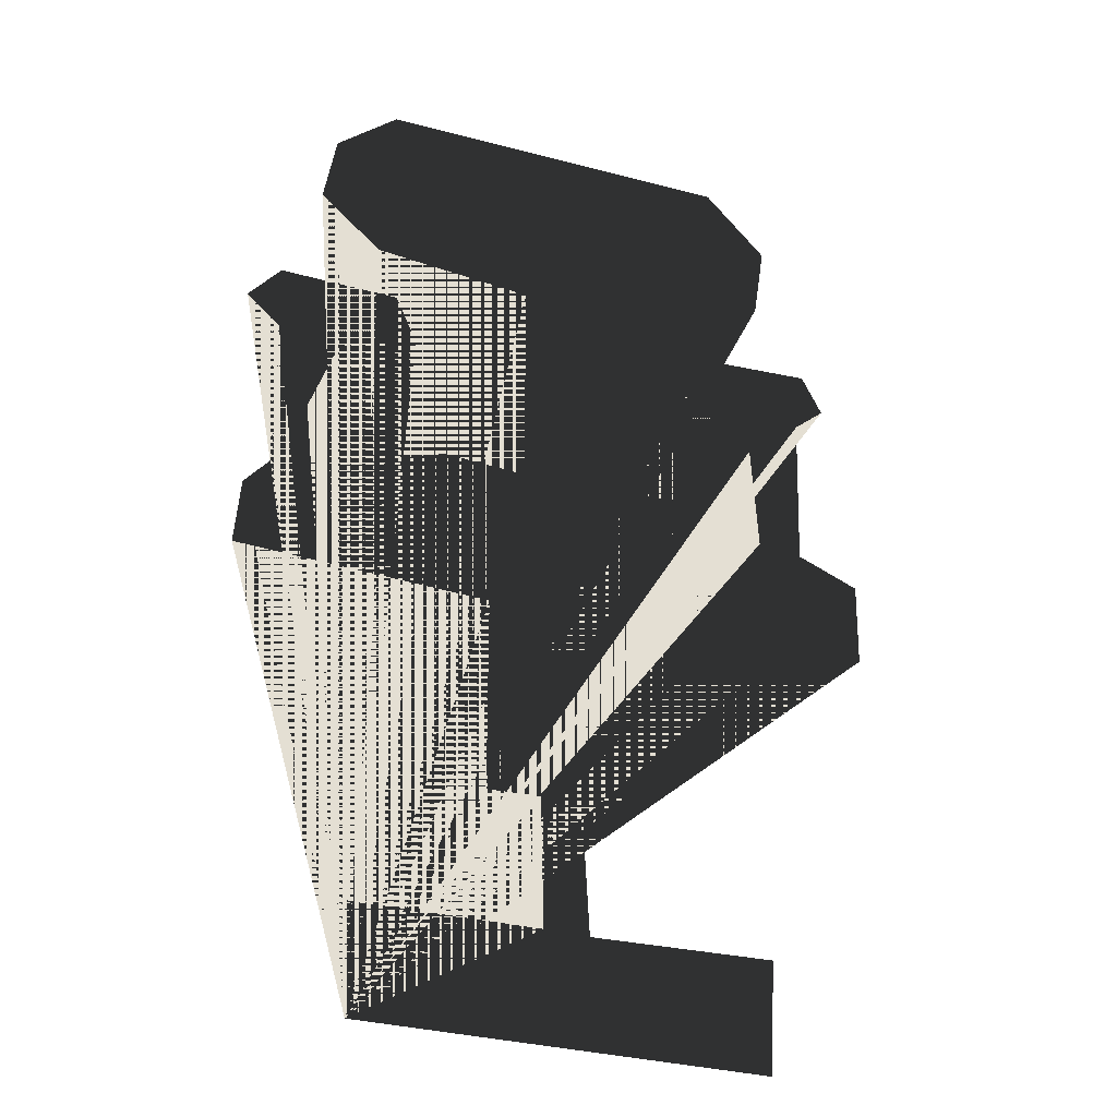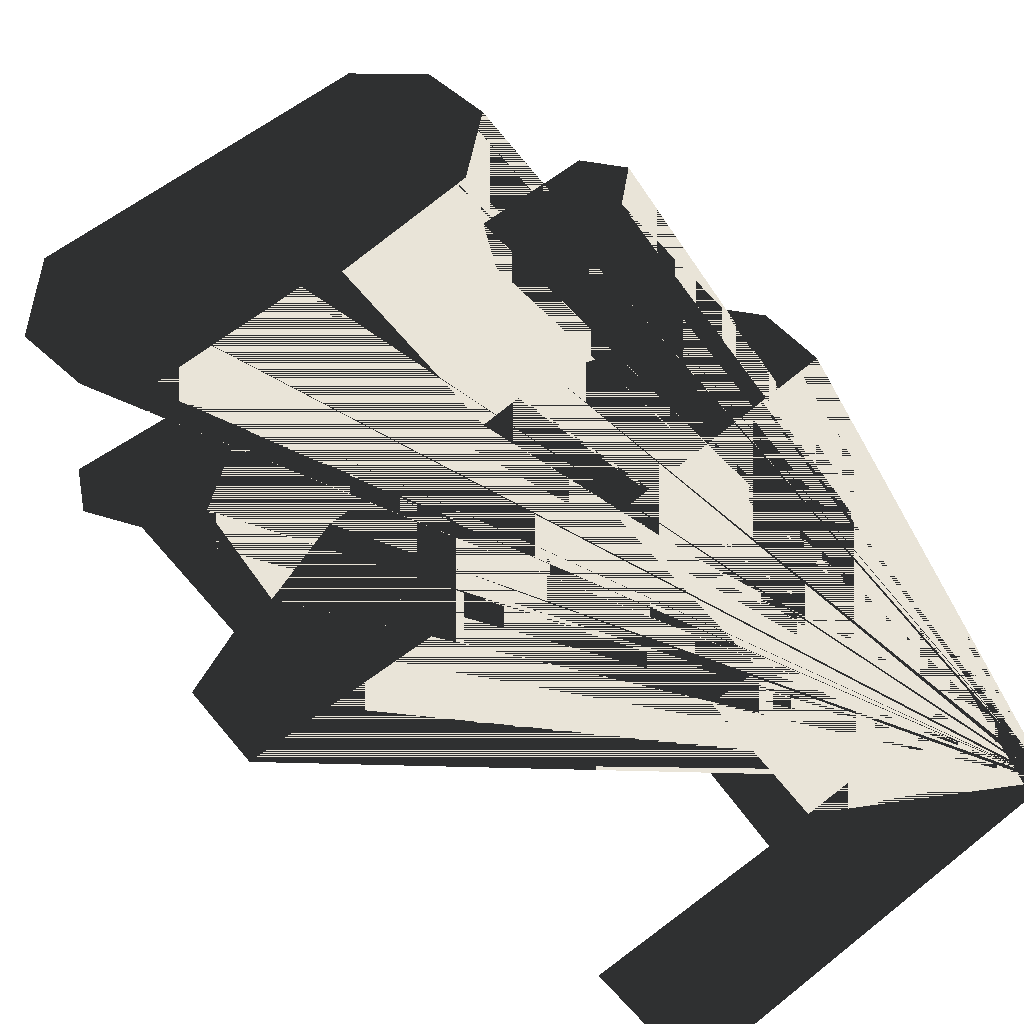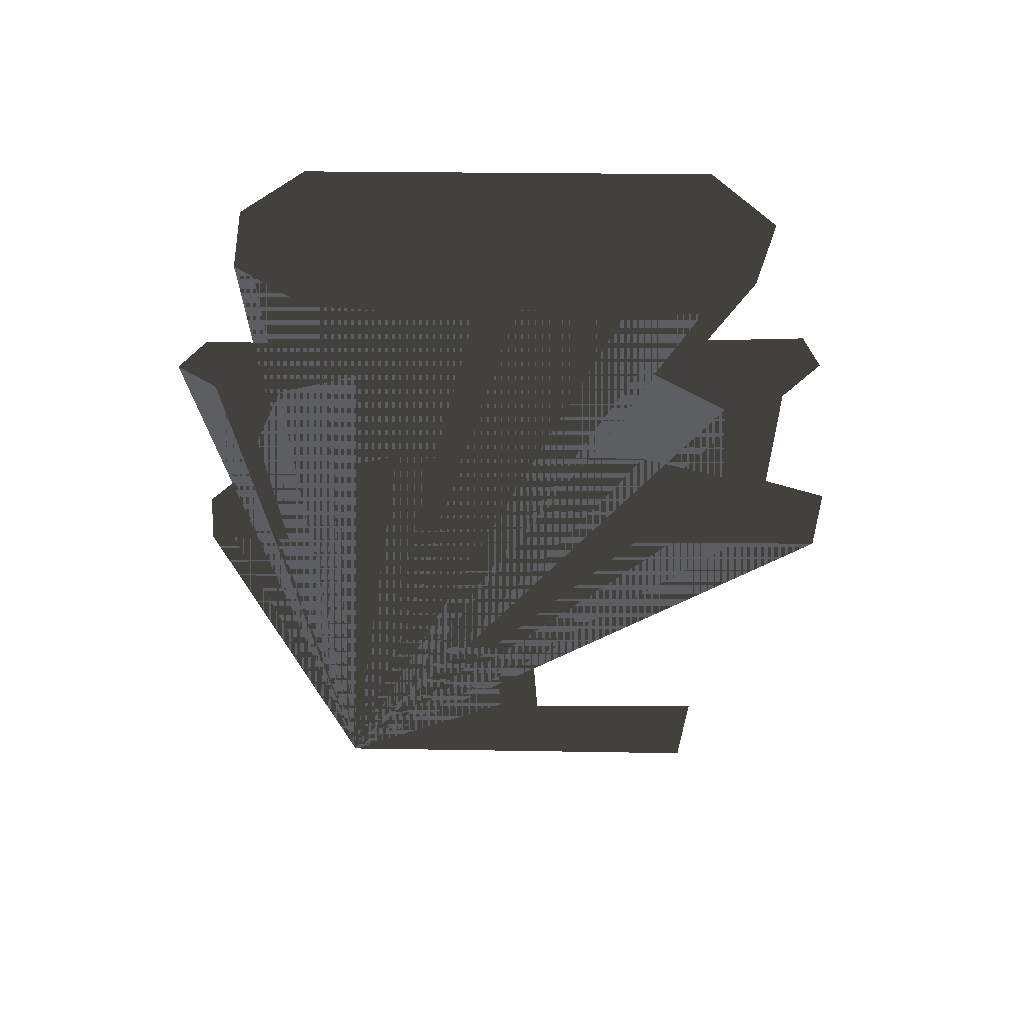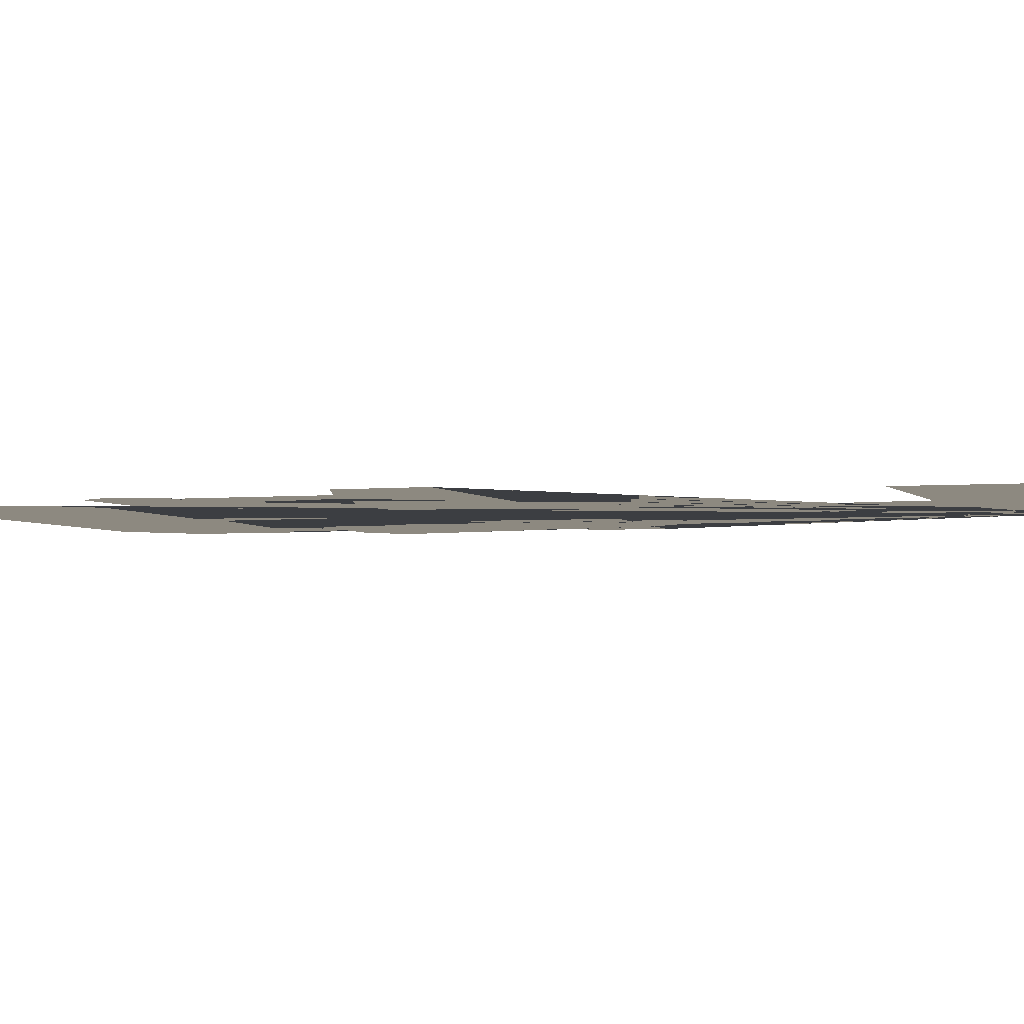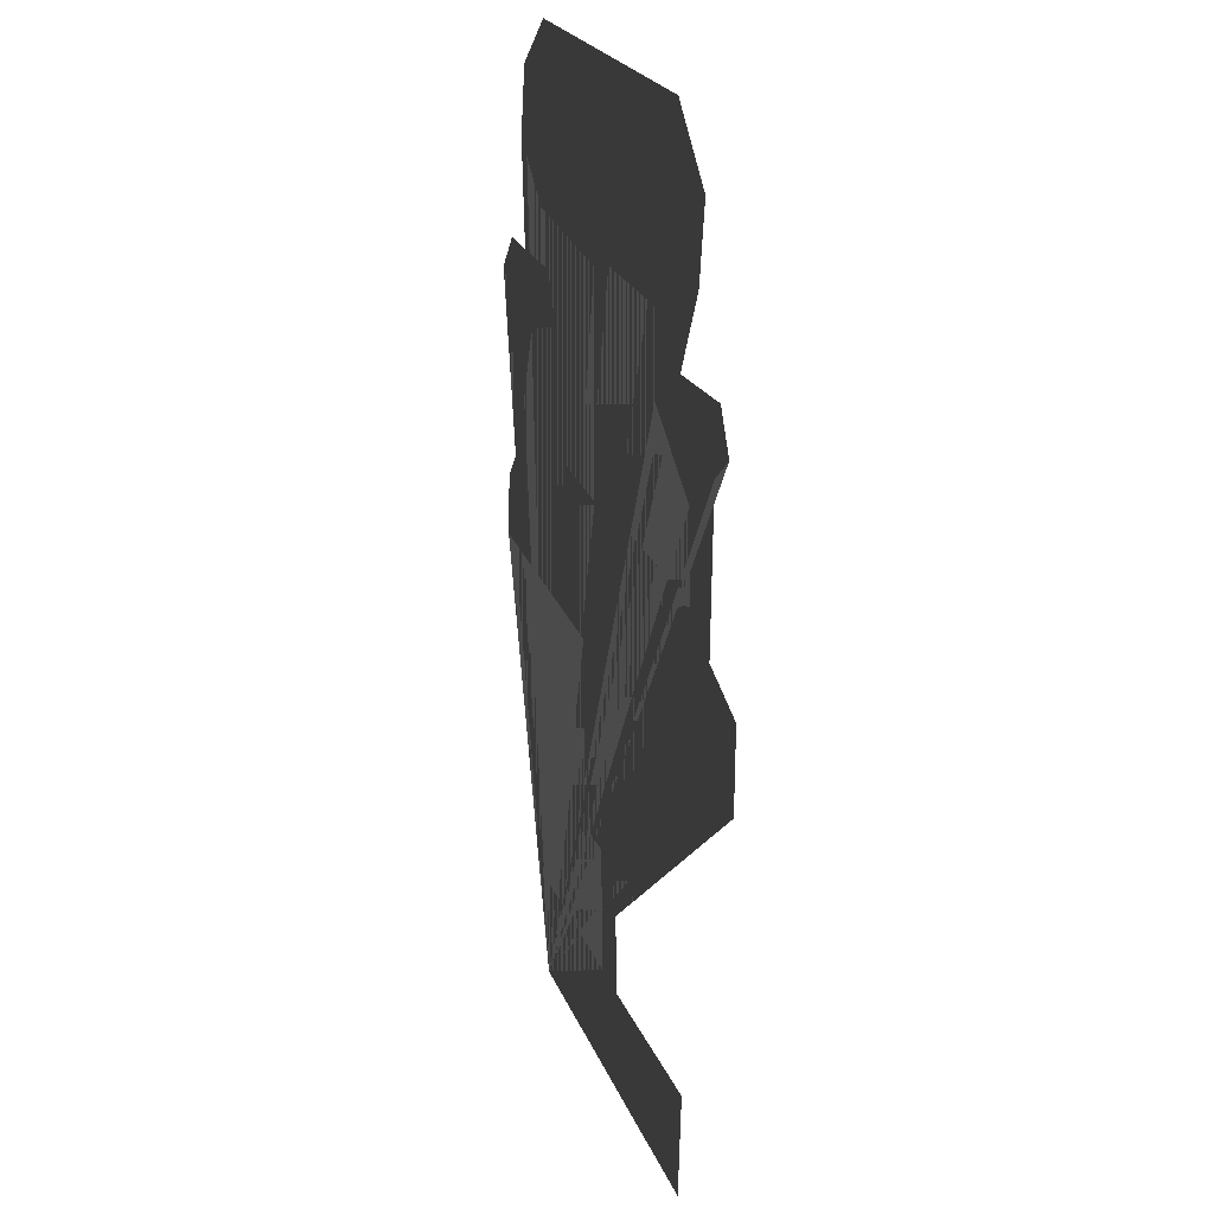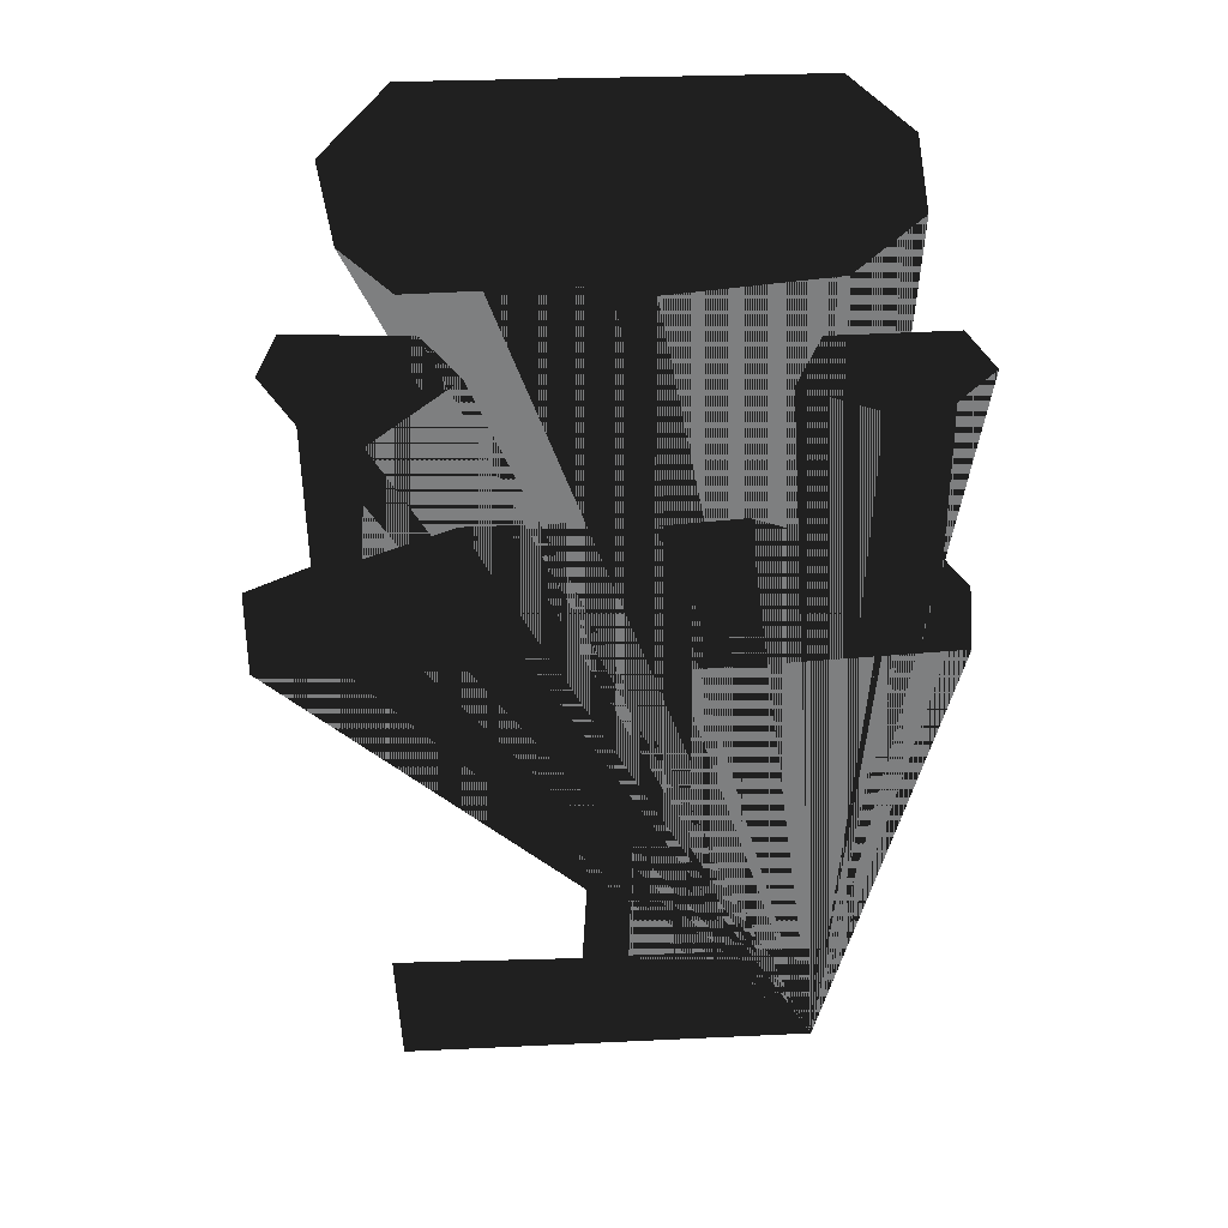
<metadata>
{"format":"obj","ext":"obj","renderer":"f3d","projection":"perspective","resolution":1024,"background":"white","views":[{"elev":-29.2,"azim":158.8,"up":"+Y"},{"elev":60.3,"azim":-38.3,"up":"+Z"},{"elev":52.6,"azim":-179.6,"up":"+Y"},{"elev":-3.4,"azim":-69.7,"up":"+Z"},{"elev":22.5,"azim":-108.0,"up":"+Y"},{"elev":30.6,"azim":-2.8,"up":"+Y"}]}
</metadata>
<code>
v 9.866 -24.65 0
v -10.45 -25 0
v -10.8 -19.41 0
v -1.542 -19.47 0
v -1.135 -12.37 0
v -3.638 -12.08 0
v -3.405 -2.765 0
v -16.5 -2.707 0
v -16.56 1.542 0
v -13.42 2.823 0
v -13.65 10.8 0
v -15.22 12.08 0
v -14.17 14.06 0
v -8.236 13.82 0
v -6.432 11.79 0
v -10.8 8.644 0
v -11.15 3.114 0
v -6.839 4.627 0
v 0.3201 4.744 0
v -0.2037 15.98 0
v -9.168 15.74 0
v -11.55 17.9 0
v -12.14 21.74 0
v -8.935 24.94 0
v 9.284 25 0
v 12.43 22.44 0
v 13.07 18.89 0
v 9.924 16.21 0
v 1.834 15.45 0
v 1.834 4.453 0
v 6.024 4.744 0
v 12.43 2.648 0
v 13.18 5.908 0
v 11.73 9.808 0
v 7.771 11.09 0
v 8.877 13.47 0
v 14.93 13.59 0
v 16.56 11.73 0
v 14.87 10.22 0
v 14.76 2.474 0
v 16.09 0.9604 0
v 16.39 -2.357 0
v 3.58 -3.056 0
v 3.59 -12.94 0
v 0.8766 -12.89 0
v 0.723 -19.39 0
v 10.09 -19.29 0
f 1 2 3 4 5 6 7 8 9 10 11 12 13 14 15 16 17 18 19 20 21 22 23 24 25 26 27 28 29 30 31 32 33 34 35 36 37 38 39 40 41 42 43 44 45 46 47

</code>
